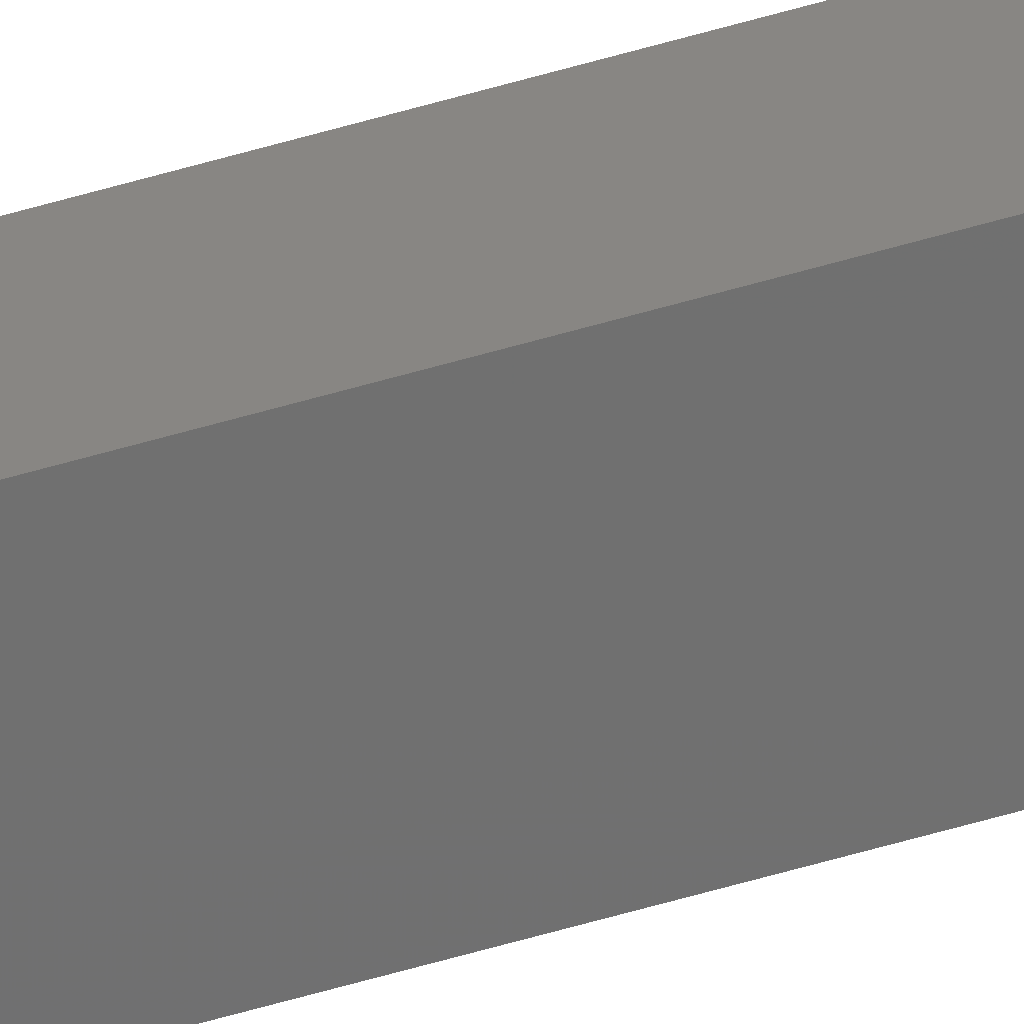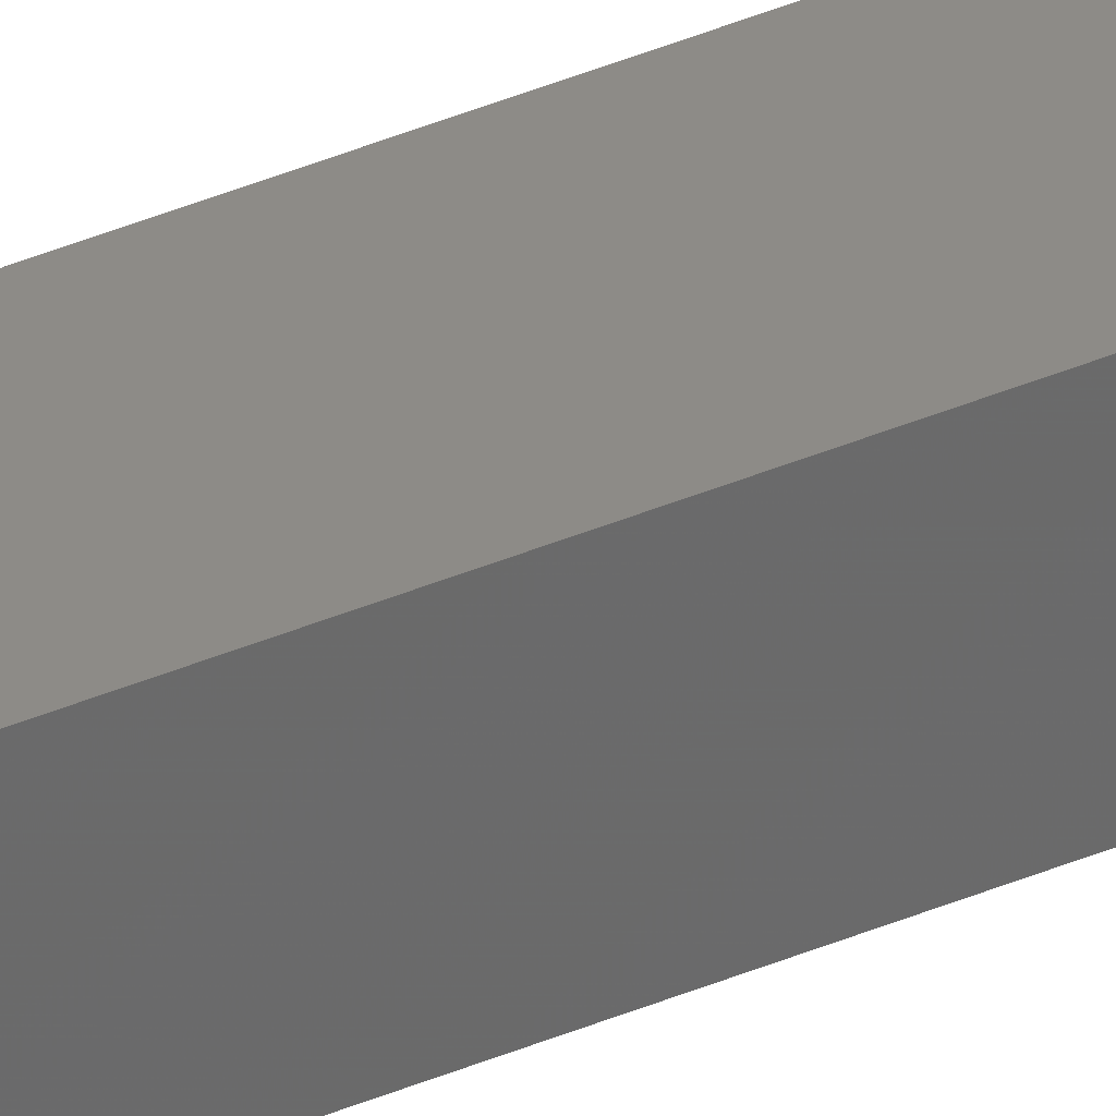
<metadata>
{"format":"stl","ext":"stl","renderer":"f3d","projection":"perspective","resolution":1024,"background":"white","views":[{"elev":-54.5,"azim":107.7,"up":"+Y"},{"elev":40.5,"azim":62.6,"up":"+Y"}]}
</metadata>
<code>
# stl→obj: 16 verts, 28 faces
v 9.838 -3.855 -37.66
v 9.818 -3.857 -37.66
v 9.818 -3.857 -41.23
v 9.838 -3.855 -41.23
v 9.857 -3.853 -37.66
v 9.857 -3.853 -41.23
v 9.877 -3.851 -37.66
v 9.877 -3.851 -41.23
v 9.872 -3.801 -41.23
v 9.872 -3.801 -37.66
v 9.812 -3.807 -41.23
v 9.832 -3.805 -37.66
v 9.832 -3.805 -41.23
v 9.852 -3.803 -41.23
v 9.812 -3.807 -37.66
v 9.852 -3.803 -37.66
f 1 2 3
f 1 3 4
f 5 4 6
f 5 1 4
f 7 6 8
f 7 5 6
f 7 8 9
f 10 7 9
f 11 12 13
f 13 12 14
f 15 12 11
f 12 16 14
f 14 10 9
f 16 10 14
f 15 11 3
f 2 15 3
f 16 7 10
f 12 5 16
f 16 5 7
f 15 1 12
f 12 1 5
f 15 2 1
f 8 14 9
f 6 13 14
f 6 14 8
f 4 13 6
f 3 11 13
f 3 13 4

</code>
